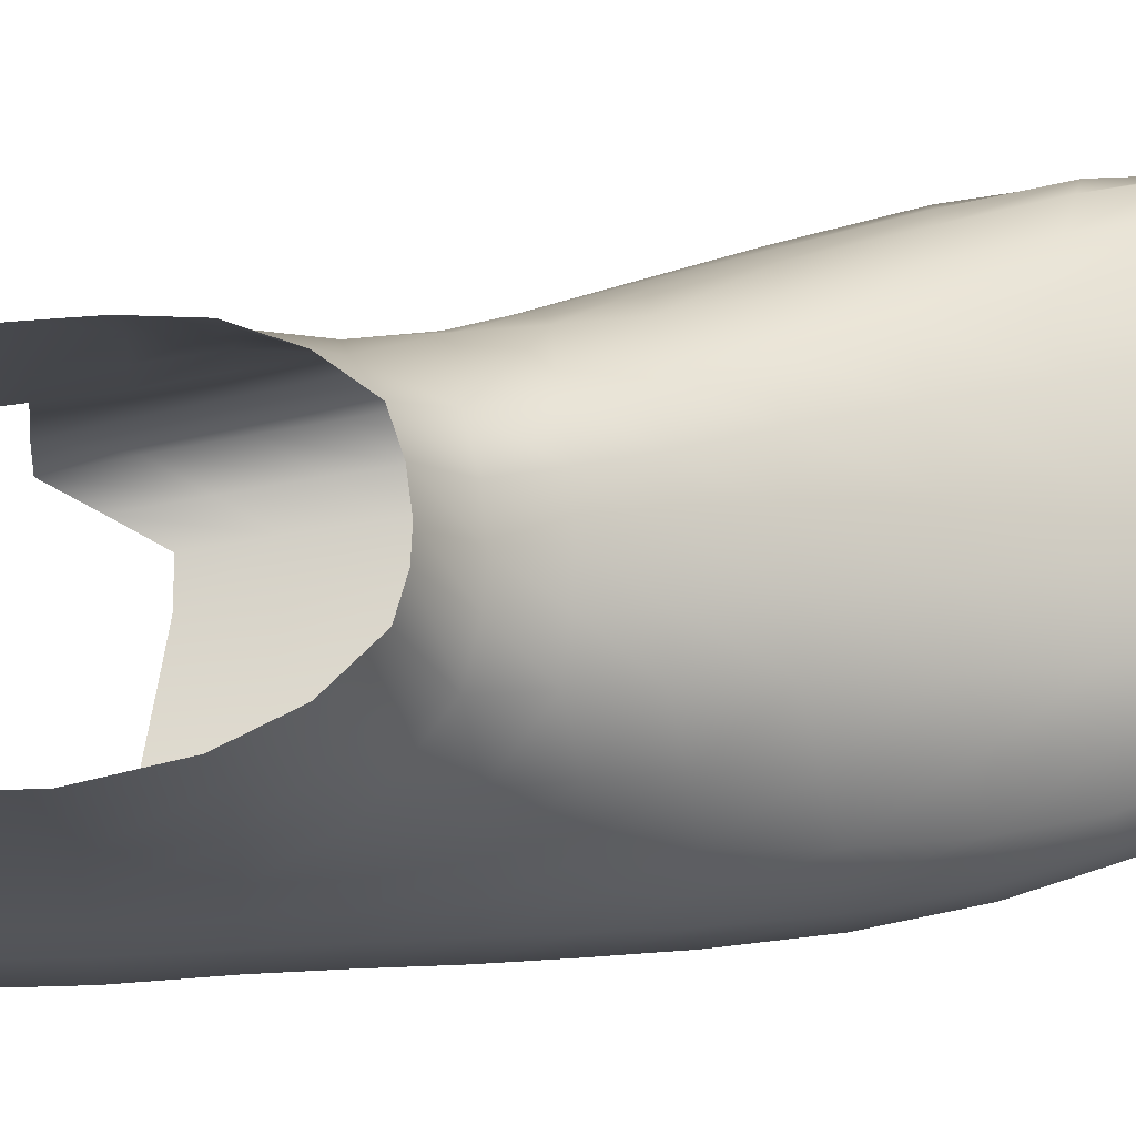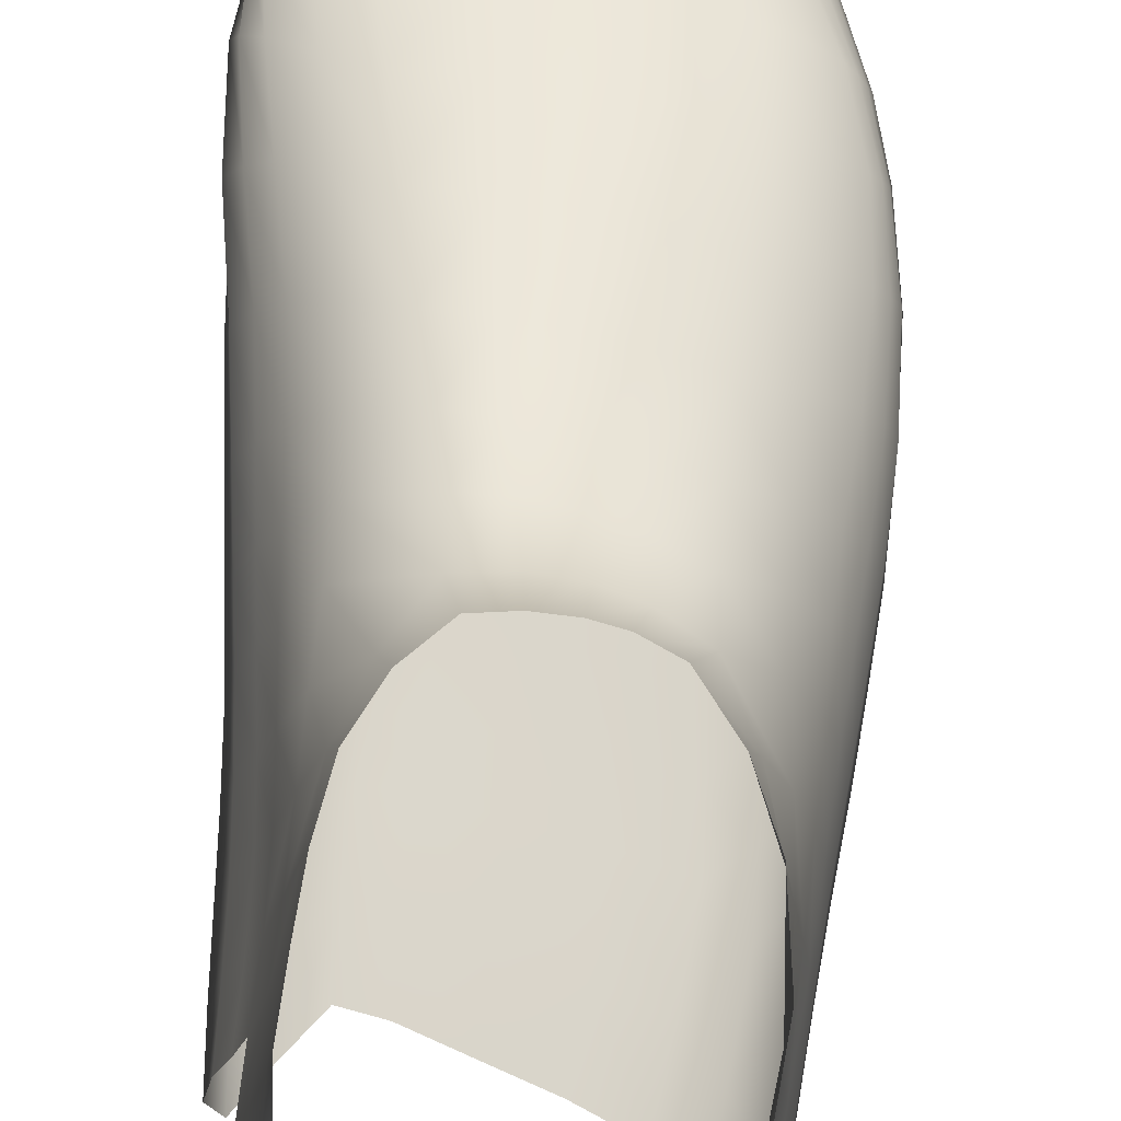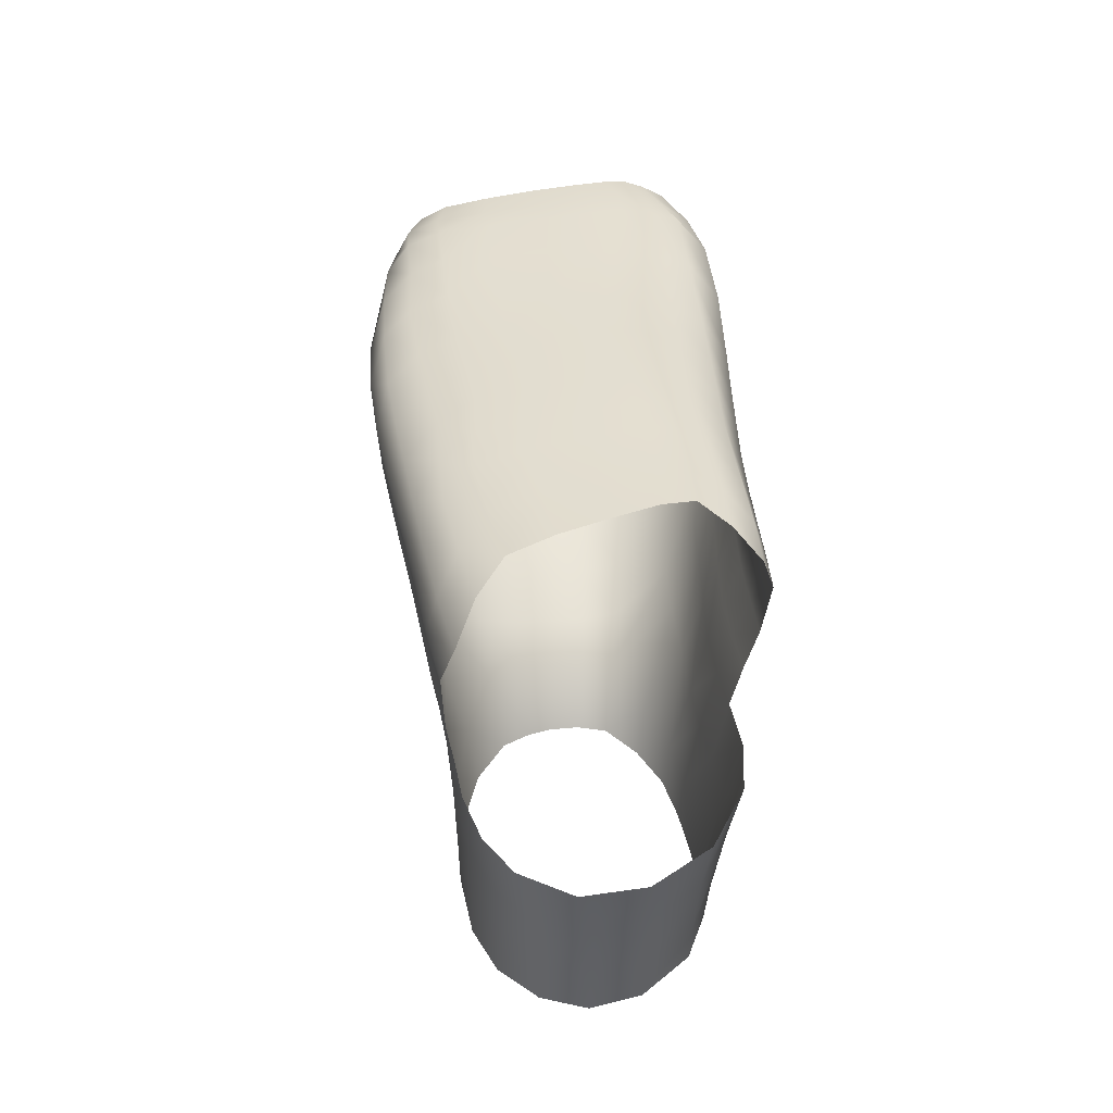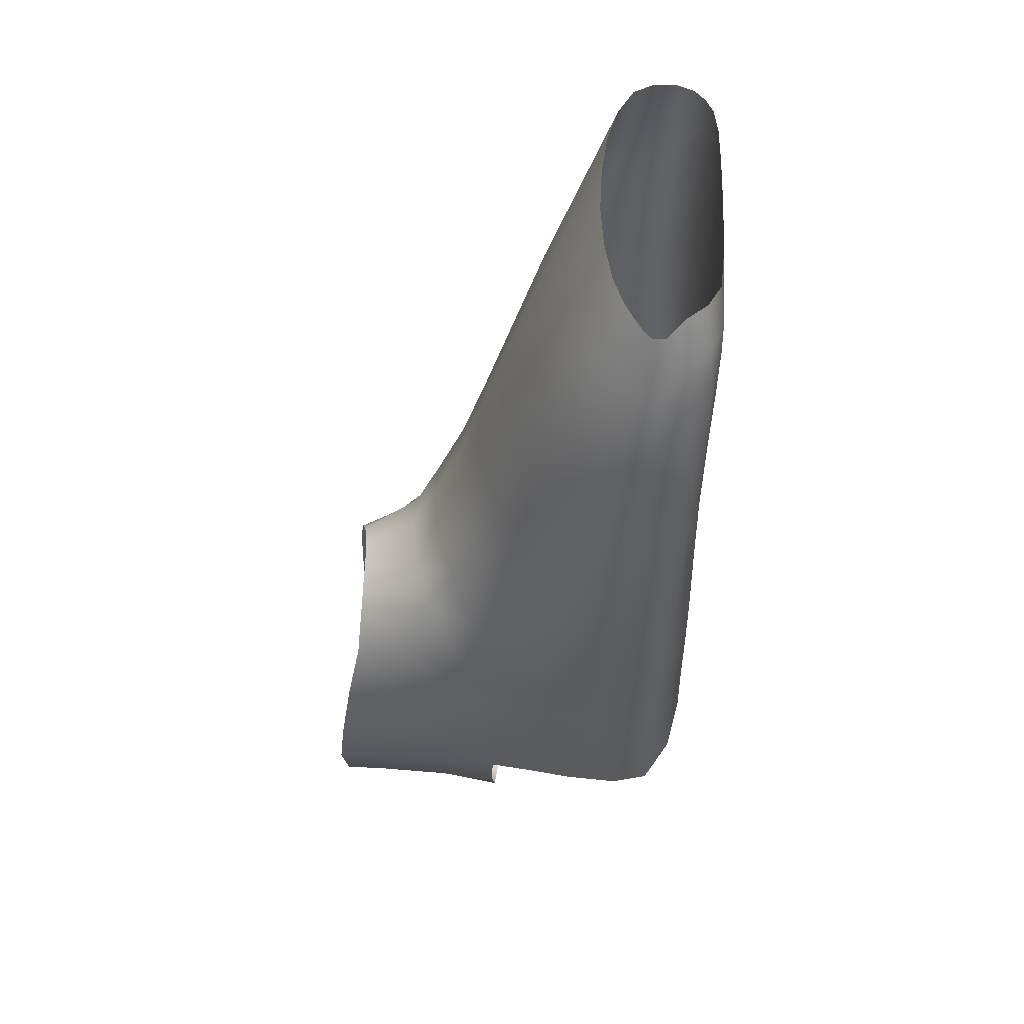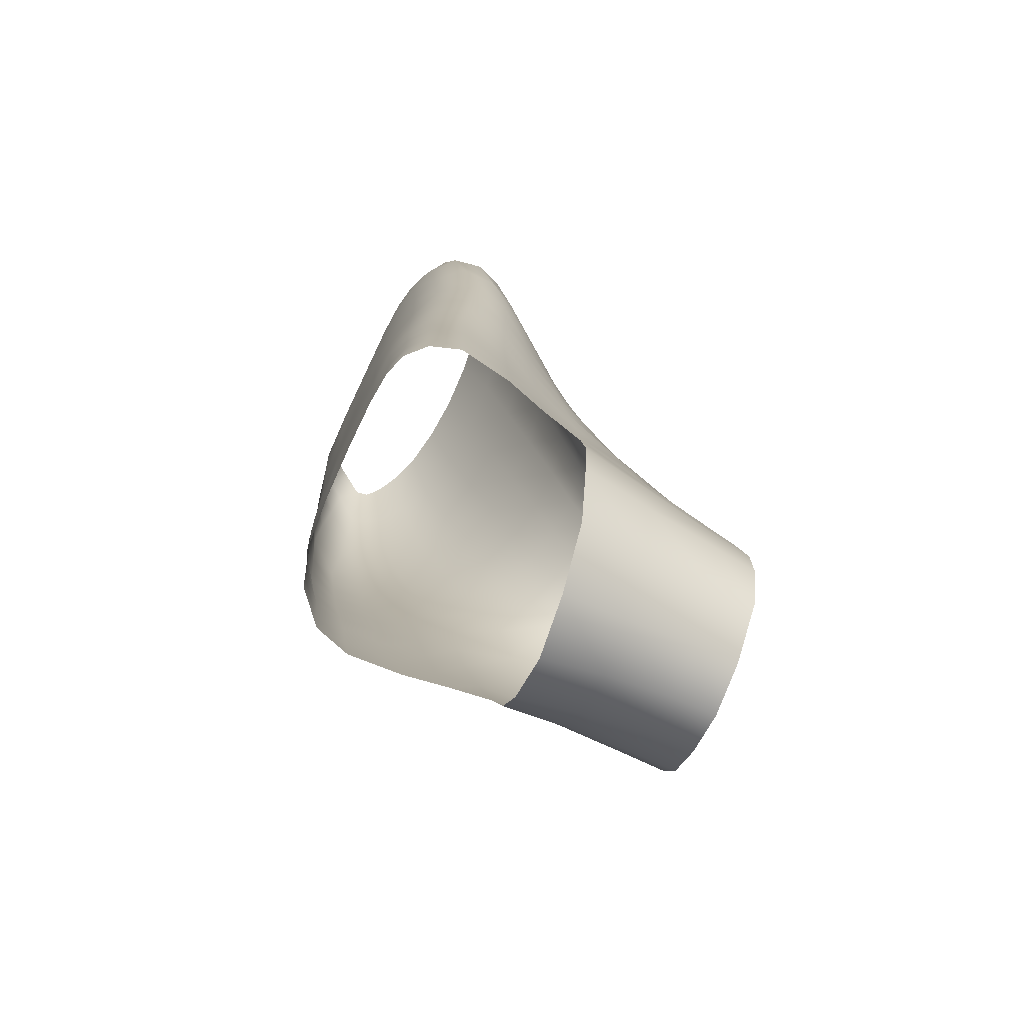
<metadata>
{"format":"obj","ext":"obj","renderer":"f3d","projection":"perspective","resolution":1024,"background":"white","views":[{"elev":72.2,"azim":-105.8,"up":"+Y"},{"elev":73.7,"azim":178.5,"up":"+Y"},{"elev":-53.8,"azim":1.0,"up":"+Z"},{"elev":42.9,"azim":-88.2,"up":"+Z"},{"elev":-72.9,"azim":64.5,"up":"+Z"}]}
</metadata>
<code>
o body_Cylinder.001
v -3.496 4.075 -2.227
v -3.279 4.066 -1.906
v -3.376 4.073 -1.255
v -3.559 3.959 -0.9441
v -3.993 3.887 -1.066
v -4.076 4.04 -1.452
v -4.022 4.121 -1.904
v -3.81 4.088 -2.215
v -3.481 3.287 0.6071
v -4.083 3.272 0.4803
v -4.045 3.632 -0.5185
v -4.115 3.46 0.006765
v -3.463 3.489 0.1223
v -3.511 3.691 -0.4007
v -4.25 3.137 -1.138
v -4.166 3.165 -1.519
v -4.067 3.177 -1.97
v -3.867 3.659 -2.247
v -4.028 3.66 -1.932
v -4.128 3.59 -1.484
v -4.179 3.544 -1.088
v -3.311 4.073 -1.577
v -3.126 3.12 -1.296
v -3.146 3.124 -0.9278
v -3.105 3.112 -1.643
v -3.2 3.575 -2.002
v -3.217 3.582 -1.613
v -3.27 3.554 -0.9095
v -3.262 3.597 -1.271
v -3.484 3.627 -2.342
v -3.284 3.495 -0.3082
v -3.149 3.14 -0.268
v -3.238 3.323 0.2597
v -3.298 3.202 0.6691
v -3.188 3.063 0.3698
v -3.34 3.006 0.7018
v -4.284 3.394 -0.502
v -4.367 3.109 -0.4934
v -4.327 3.278 -0.01613
v -4.38 3.131 0.01529
v -4.23 3.204 0.4353
v -4.3 3.108 0.4163
v -3.996 2.936 -0.8604
v -3.99 2.939 -1.238
v -3.881 2.935 -1.71
v -3.367 2.94 -1.043
v -3.405 2.937 -0.7654
v -3.322 2.938 -1.447
v -3.475 2.946 -0.2068
v -3.491 2.938 0.4412
v -3.553 2.936 0.6806
v -4.112 2.937 -0.1791
v -4.159 2.924 0.263
v -4.147 2.942 0.5028
v -3.569 2.924 -1.545
v -3.644 2.927 -1.113
v -3.665 2.926 -0.7843
v -3.753 2.927 -0.1866
v -3.781 2.925 0.3621
v -3.831 2.929 0.5996
v -3.795 3.95 -0.9653
v -3.798 3.31 0.5449
v -3.789 3.711 -0.4583
v -3.8 3.516 0.06391
v -4.106 3.711 -1.063
v -3.535 3.776 -0.6075
v -4.018 3.704 -0.7308
v -3.281 3.522 -0.5488
v -3.149 3.137 -0.5335
v -4.235 3.457 -0.7334
v -4.328 3.123 -0.7502
v -3.449 2.941 -0.4374
v -4.064 2.94 -0.4676
v -3.719 2.926 -0.4323
v -3.791 3.784 -0.6652
v -4.081 3.546 -0.2551
v -3.486 3.59 -0.1392
v -3.261 3.412 -0.01954
v -3.158 3.097 0.06206
v -4.318 3.336 -0.2555
v -4.389 3.125 -0.2307
v -3.483 2.947 0.1261
v -4.136 2.928 0.06213
v -3.768 2.927 0.1004
v -3.794 3.616 -0.1967
v -4.126 3.367 0.25
v -3.443 3.381 0.3739
v -3.233 3.245 0.4772
v -3.246 3.033 0.5425
v -4.295 3.242 0.2138
v -4.354 3.126 0.2032
v -3.506 2.935 0.5785
v -4.172 2.926 0.3638
v -3.805 2.925 0.4812
v -3.798 3.415 0.3148
v -3.234 3.026 -0.2244
v -3.202 3.021 -0.8954
v -4.019 3.053 -1.99
v -4.135 3.05 -1.488
v -3.168 3.016 -1.253
v -3.137 3.012 -1.656
v -3.412 2.971 0.7094
v -3.287 2.994 0.4764
v -4.213 3.021 -1.081
v -4.322 3 -0.3415
v -4.347 3.033 0.172
v -4.276 3.049 0.4764
v -4.292 3.012 -0.6341
v -3.22 3.025 -0.4973
v -4.343 3.013 -0.07229
v -3.258 3.01 0.1391
v -4.327 3.047 0.33
v -3.346 2.975 0.5719
v -4.062 3.362 -1.953
v -4.16 3.327 -1.51
v -4.241 3.295 -1.126
v -3.176 3.287 -0.9229
v -3.136 3.289 -1.628
v -3.167 3.298 -1.291
v -3.17 3.286 -0.2844
v -3.162 3.163 0.323
v -3.288 3.066 0.6933
v -4.371 3.193 -0.01275
v -4.358 3.232 -0.5109
v -4.289 3.15 0.4056
v -4.319 3.258 -0.7551
v -3.173 3.29 -0.5406
v -4.378 3.215 -0.2552
v -3.153 3.228 0.02698
v -4.341 3.177 0.1944
v -3.202 3.115 0.511
v -3.344 4.073 -2.075
v -3.301 3.605 -2.208
v -3.428 2.927 -1.478
v -3.486 2.93 -1.063
v -3.517 2.928 -0.7622
v -3.595 2.931 -0.1984
v -3.611 2.927 0.4071
v -3.67 2.931 0.6465
v -3.564 2.93 -0.4315
v -3.605 2.933 0.1147
v -3.626 2.926 0.5359
v -3.658 4.082 -2.27
v -3.688 3.652 -2.353
v -3.735 2.925 -1.624
v -3.828 2.928 -1.171
v -3.838 2.929 -0.8116
v -3.939 2.929 -0.1731
v -3.981 2.922 0.3106
v -4.001 2.93 0.5422
v -3.898 2.93 -0.4381
v -3.962 2.925 0.08387
v -3.999 2.923 0.4173
v -4.043 3.508 -1.943
v -4.144 3.455 -1.497
v -4.216 3.421 -1.108
v -3.179 3.432 -1.621
v -3.22 3.442 -1.282
v -4.354 3.233 -0.01592
v -4.265 3.177 0.4177
v -3.356 2.977 -0.2134
v -3.962 2.969 -1.86
v -3.264 2.964 -1.143
v -3.48 2.949 0.708
v -4.111 2.954 -0.9717
v -4.103 3.802 -1.463
v -4.019 3.883 -1.916
v -4.192 2.96 -0.5386
v -3.334 2.971 -0.4645
v -4.248 2.953 0.006138
v -3.372 2.972 0.1411
v -4.28 2.971 0.3571
v -3.429 2.951 0.6171
v -3.302 2.965 -0.8283
v -4.077 2.974 -1.366
v -3.224 2.958 -1.551
v -3.387 2.958 0.4695
v -4.24 2.962 -0.2452
v -4.272 2.956 0.2276
v -4.238 2.986 0.4997
v -3.223 3.417 -0.9157
v -3.222 3.397 -0.2933
v -3.187 3.253 0.295
v -3.271 3.135 0.6827
v -4.33 3.313 -0.5048
v -4.286 3.359 -0.7436
v -3.223 3.408 -0.5427
v -4.354 3.275 -0.255
v -3.199 3.326 0.00731
v -4.321 3.209 0.2042
v -3.203 3.178 0.4944
v -3.837 3.863 -2.228
v -3.264 3.818 -1.594
v -3.313 3.827 -1.261
v -3.242 3.809 -1.952
v -3.358 3.761 -0.9029
v -3.495 3.839 -2.28
v -3.386 3.609 -0.3506
v -3.339 3.416 0.1929
v -3.374 3.253 0.6416
v -4.178 3.523 -0.5108
v -4.238 3.378 -0.004671
v -4.172 3.238 0.4559
v -4.138 3.596 -0.73
v -3.386 3.674 -0.5711
v -4.215 3.452 -0.2554
v -3.362 3.514 -0.07641
v -4.226 3.308 0.2313
v -3.329 3.323 0.4299
v -3.328 3.827 -2.136
v -3.67 3.855 -2.305
v -3.889 3.929 -1.001
v -3.948 3.298 0.5136
v -3.915 3.685 -0.489
v -3.954 3.501 0.03744
v -3.905 3.757 -0.6978
v -3.936 3.596 -0.2248
v -3.961 3.402 0.286
v -3.647 3.718 -0.4278
v -3.628 3.515 0.09227
v -3.684 3.967 -0.9471
v -3.633 3.306 0.5763
v -3.662 3.797 -0.635
v -3.637 3.617 -0.1681
v -3.615 3.41 0.3453
v -3.453 4.036 -1.095
v -4.05 3.976 -1.261
v -4.205 3.151 -1.334
v -4.156 3.569 -1.292
v -3.137 3.122 -1.124
v -3.267 3.577 -1.1
v -3.993 2.936 -1.061
v -3.385 2.936 -0.9104
v -3.654 2.926 -0.9614
v -4.174 3.035 -1.293
v -3.185 3.018 -1.084
v -3.174 3.292 -1.118
v -4.198 3.311 -1.323
v -3.5 2.929 -0.9222
v -3.833 2.928 -1.007
v -4.179 3.439 -1.308
v -3.225 3.43 -1.108
v -4.094 2.96 -1.18
v -3.283 2.965 -0.993
v -3.334 3.8 -1.09
v -4.111 3.76 -1.267
v -3.337 4.075 -1.423
v -4.069 4.089 -1.692
v -4.119 3.17 -1.758
v -4.082 3.629 -1.721
v -3.114 3.115 -1.474
v -3.244 3.59 -1.449
v -3.936 2.938 -1.486
v -3.343 2.941 -1.249
v -3.606 2.927 -1.337
v -3.149 3.012 -1.459
v -4.079 3.05 -1.754
v -3.152 3.293 -1.464
v -4.113 3.346 -1.745
v -3.456 2.93 -1.276
v -3.781 2.928 -1.408
v -4.096 3.484 -1.733
v -3.202 3.436 -1.457
v -3.242 2.961 -1.351
v -4.019 2.974 -1.626
v -3.291 3.824 -1.434
v -4.072 3.849 -1.704
v -3.939 4.108 -2.081
v -3.965 3.664 -2.101
v -3.281 4.07 -1.742
v -3.189 3.579 -1.804
v -3.233 3.814 -1.771
v -3.946 3.877 -2.089
v -3.401 4.201 -1.285
v -3.499 4.218 -2.21
v -3.811 4.23 -2.205
v -4.066 4.199 -1.473
v -3.548 3.868 -0.7817
v -3.276 3.539 -0.7371
v -3.148 3.13 -0.7396
v -3.426 2.939 -0.6097
v -4.004 3.796 -0.9048
v -4.205 3.503 -0.9182
v -4.288 3.131 -0.9524
v -4.029 2.939 -0.6749
v -3.691 2.926 -0.617
v -3.793 3.867 -0.8224
v -3.21 3.023 -0.7057
v -4.253 3.017 -0.8667
v -3.175 3.289 -0.7403
v -4.279 3.277 -0.9483
v -3.54 2.929 -0.6052
v -3.866 2.93 -0.6344
v -4.25 3.392 -0.9333
v -3.223 3.413 -0.7374
v -3.317 2.968 -0.6552
v -4.15 2.957 -0.7651
v -3.373 3.72 -0.7442
v -4.12 3.656 -0.9036
v -3.896 3.843 -0.8565
v -3.674 3.882 -0.7978
v -3.941 4.248 -2.074
v -4.024 4.26 -1.901
v -3.3 4.217 -1.742
v -3.298 4.214 -1.897
v -4.068 4.236 -1.698
v -3.356 4.209 -1.438
v -3.327 4.213 -1.585
v -4.02 4.159 -1.297
v -3.935 4.147 -1.152
v -3.483 4.182 -1.157
v -3.685 4.146 -1.062
v -3.588 4.159 -1.068
v -3.851 4.144 -1.1
v -3.778 4.143 -1.076
v -3.661 4.223 -2.255
v -3.352 4.218 -2.058
f 317 305 2 132
f 316 275 1 143
f 306 303 7 248
f 314 310 5 212
f 307 274 3 247
f 302 276 8 268
f 309 277 6 227
f 218 86 10 213
f 216 67 11 214
f 217 76 12 215
f 259 114 17 249
f 238 115 16 228
f 246 166 20 229
f 267 167 19 250
f 273 192 18 269
f 304 308 22 270
f 237 117 24 230
f 258 251 25 118
f 266 252 27 193
f 245 196 28 231
f 272 271 26 195
f 211 197 30 144
f 210 195 26 133
f 205 198 31 68
f 127 120 32 69
f 207 199 33 78
f 129 121 35 79
f 209 200 34 88
f 131 122 36 89
f 299 65 21 283
f 291 116 15 284
f 206 201 37 80
f 128 124 38 81
f 208 202 39 90
f 130 123 40 91
f 169 161 49 72
f 265 162 45 253
f 264 163 46 254
f 173 164 51 92
f 244 174 47 233
f 297 165 43 285
f 243 175 44 232
f 171 177 50 82
f 170 178 52 83
f 172 179 53 93
f 260 254 46 135
f 239 233 47 136
f 140 72 49 137
f 141 82 50 138
f 142 92 51 139
f 153 94 60 150
f 152 84 59 149
f 151 74 58 148
f 240 234 57 147
f 261 255 56 146
f 224 85 64 220
f 223 75 63 219
f 225 95 62 222
f 312 315 61 221
f 11 67 204 201
f 10 86 208 203
f 86 12 202 208
f 1 132 210 197
f 12 76 206 202
f 76 11 201 206
f 278 66 205 298
f 301 287 75 223
f 293 286 74 151
f 292 281 72 140
f 178 168 73 52
f 296 169 72 281
f 124 126 71 38
f 201 204 70 37
f 290 127 69 280
f 298 205 68 279
f 300 282 67 216
f 219 63 85 224
f 148 58 84 152
f 137 49 82 141
f 179 170 83 53
f 161 171 82 49
f 123 128 81 40
f 202 206 80 39
f 120 129 79 32
f 198 207 78 31
f 214 11 76 217
f 220 64 95 225
f 149 59 94 153
f 138 50 92 142
f 180 172 93 54
f 177 173 92 50
f 125 130 91 42
f 203 208 90 41
f 121 131 89 35
f 199 209 88 33
f 215 12 86 218
f 35 89 113 103
f 42 91 112 107
f 32 79 111 96
f 40 81 110 106
f 280 69 109 288
f 38 71 108 105
f 91 40 106 112
f 81 38 105 110
f 79 35 103 111
f 228 16 99 235
f 284 15 104 289
f 230 24 97 236
f 89 36 102 113
f 251 23 100 256
f 249 17 98 257
f 69 32 96 109
f 183 191 131 121
f 160 190 130 125
f 182 189 129 120
f 159 188 128 123
f 295 187 127 290
f 185 186 126 124
f 190 159 123 130
f 188 185 124 128
f 294 156 116 291
f 191 184 122 131
f 189 183 121 129
f 187 182 120 127
f 263 258 118 157
f 242 181 117 237
f 241 155 115 238
f 262 154 114 259
f 59 138 142 94
f 58 137 141 84
f 286 292 140 74
f 94 142 139 60
f 84 141 138 59
f 74 140 137 58
f 234 239 136 57
f 255 260 135 56
f 197 210 133 30
f 275 317 132 1
f 53 149 153 93
f 52 148 152 83
f 285 293 151 73
f 253 261 146 44
f 232 240 147 43
f 73 151 148 52
f 83 152 149 53
f 93 153 150 54
f 192 211 144 18
f 276 316 143 8
f 250 19 154 262
f 229 20 155 241
f 231 28 181 242
f 252 263 157 27
f 68 31 182 187
f 78 33 183 189
f 88 34 184 191
f 283 21 156 294
f 80 37 185 188
f 90 39 159 190
f 37 70 186 185
f 279 68 187 295
f 39 80 188 159
f 31 78 189 182
f 41 90 190 160
f 33 88 191 183
f 103 113 173 177
f 107 112 172 180
f 96 111 171 161
f 106 110 170 179
f 288 109 169 296
f 105 108 168 178
f 13 87 209 199
f 8 143 211 192
f 14 77 207 198
f 112 106 179 172
f 110 105 178 170
f 111 103 177 171
f 235 99 175 243
f 289 104 165 297
f 236 97 174 244
f 113 102 164 173
f 256 100 163 264
f 257 98 162 265
f 109 96 161 169
f 282 5 65 299
f 87 9 200 209
f 77 13 199 207
f 66 14 198 205
f 132 2 195 210
f 143 1 197 211
f 270 272 195 2
f 226 4 196 245
f 247 266 193 22
f 268 8 192 273
f 248 7 167 267
f 227 6 166 246
f 64 215 218 95
f 63 214 217 85
f 287 300 216 75
f 85 217 215 64
f 75 216 214 63
f 95 218 213 62
f 315 314 212 61
f 13 220 225 87
f 14 219 224 77
f 278 301 223 66
f 313 312 221 4
f 87 225 222 9
f 66 223 219 14
f 77 224 220 13
f 5 227 246 65
f 3 226 245 194
f 100 236 244 163
f 104 235 243 165
f 29 231 242 158
f 21 229 241 156
f 44 146 240 232
f 56 135 239 234
f 156 241 238 116
f 158 242 237 119
f 23 230 236 100
f 15 228 235 104
f 146 56 234 240
f 135 46 233 239
f 165 243 232 43
f 163 244 233 46
f 194 245 231 29
f 119 237 230 23
f 65 246 229 21
f 116 238 228 15
f 310 309 227 5
f 6 248 267 166
f 3 194 266 247
f 99 257 265 175
f 101 256 264 176
f 29 158 263 252
f 20 250 262 155
f 45 145 261 253
f 55 134 260 255
f 155 262 259 115
f 158 119 258 263
f 16 249 257 99
f 25 251 256 101
f 145 55 255 261
f 134 48 254 260
f 176 264 254 48
f 175 265 253 44
f 194 29 252 266
f 119 23 251 258
f 166 267 250 20
f 115 259 249 16
f 308 307 247 22
f 277 306 248 6
f 7 268 273 167
f 22 193 272 270
f 193 27 271 272
f 305 304 270 2
f 167 273 269 19
f 303 302 268 7
f 3 274 311 226
f 226 311 313 4
f 4 221 301 278
f 61 212 300 287
f 67 282 299 204
f 108 289 297 168
f 97 288 296 174
f 28 279 295 181
f 70 283 294 186
f 43 147 293 285
f 57 136 292 286
f 186 294 291 126
f 181 295 290 117
f 71 284 289 108
f 24 280 288 97
f 212 5 282 300
f 196 298 279 28
f 117 290 280 24
f 174 296 281 47
f 136 47 281 292
f 147 57 286 293
f 221 61 287 301
f 4 278 298 196
f 168 297 285 73
f 126 291 284 71
f 204 299 283 70

</code>
